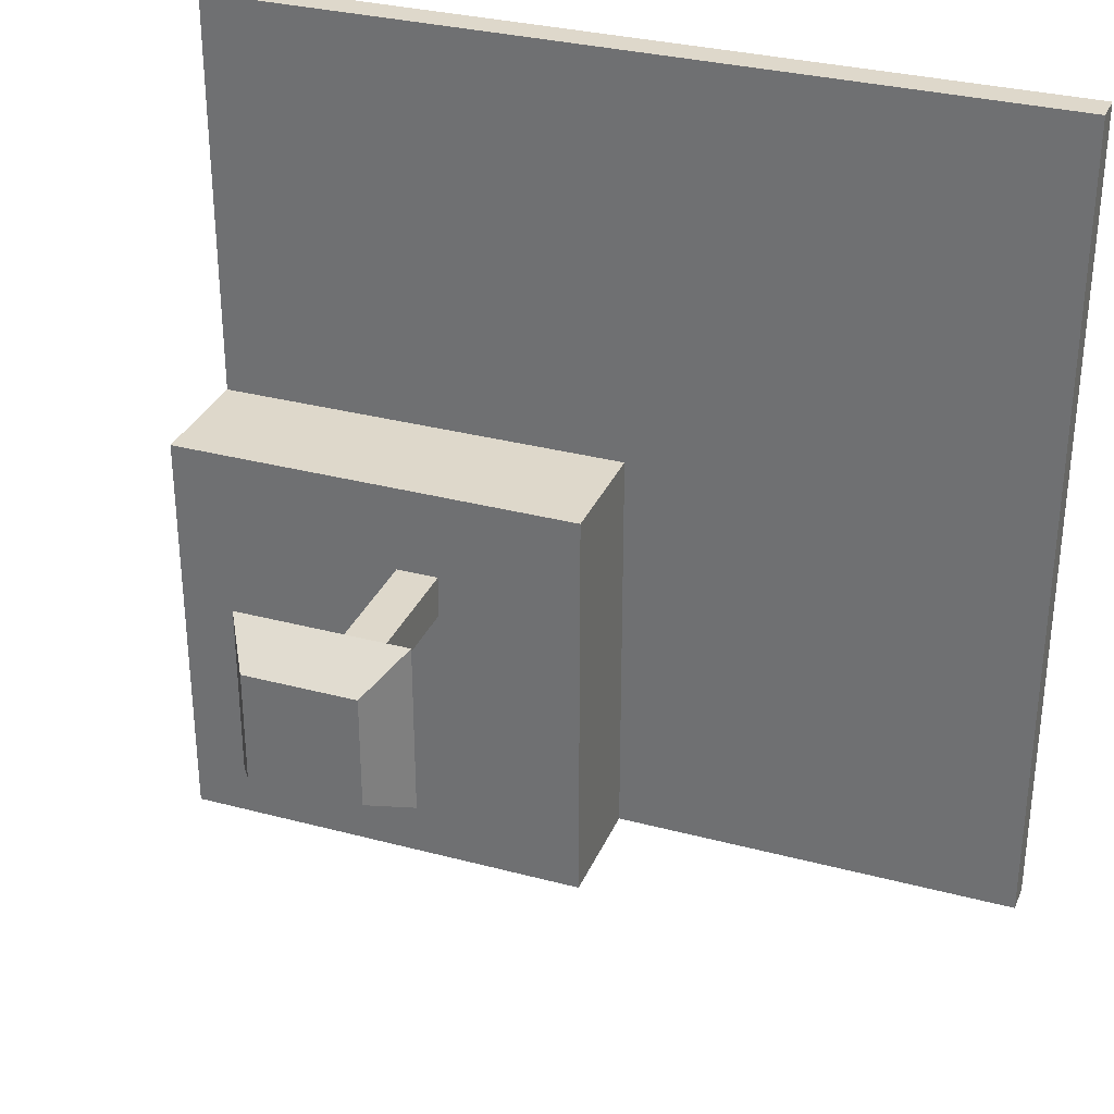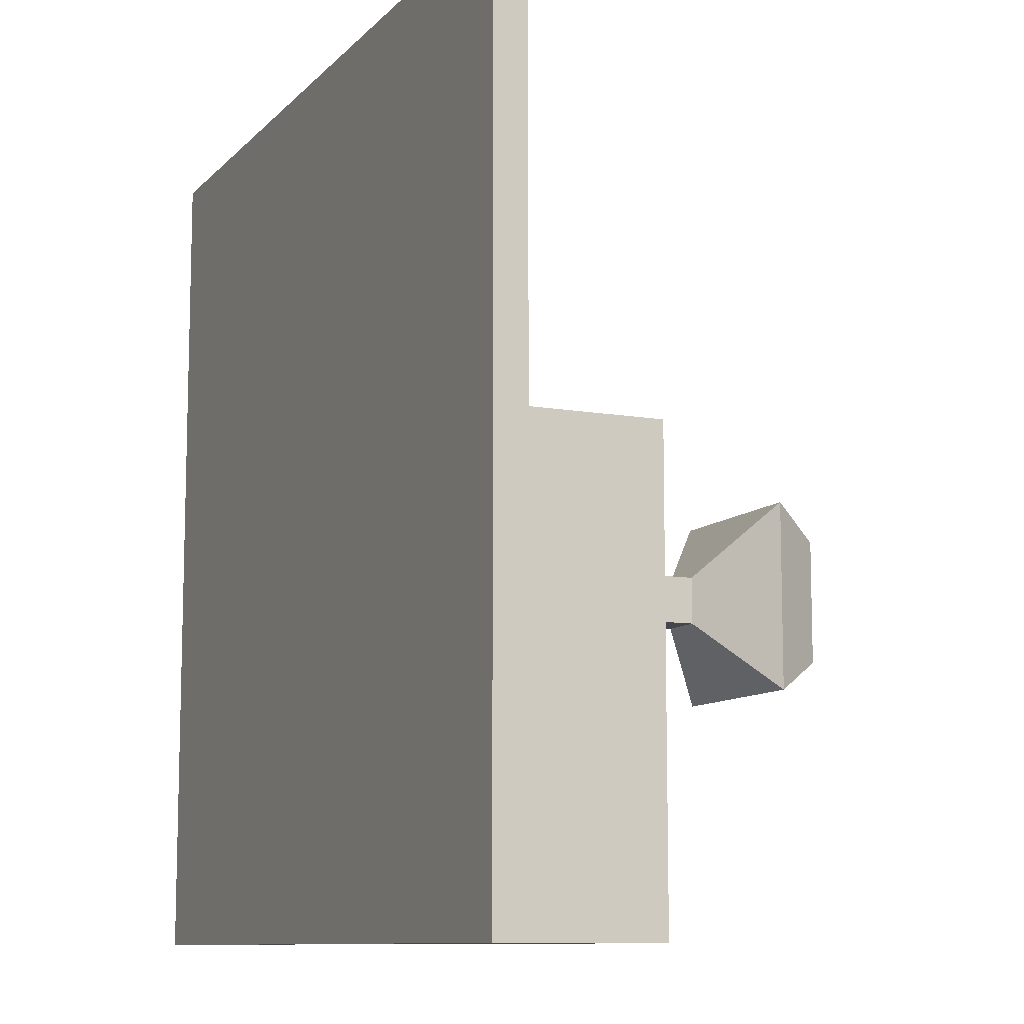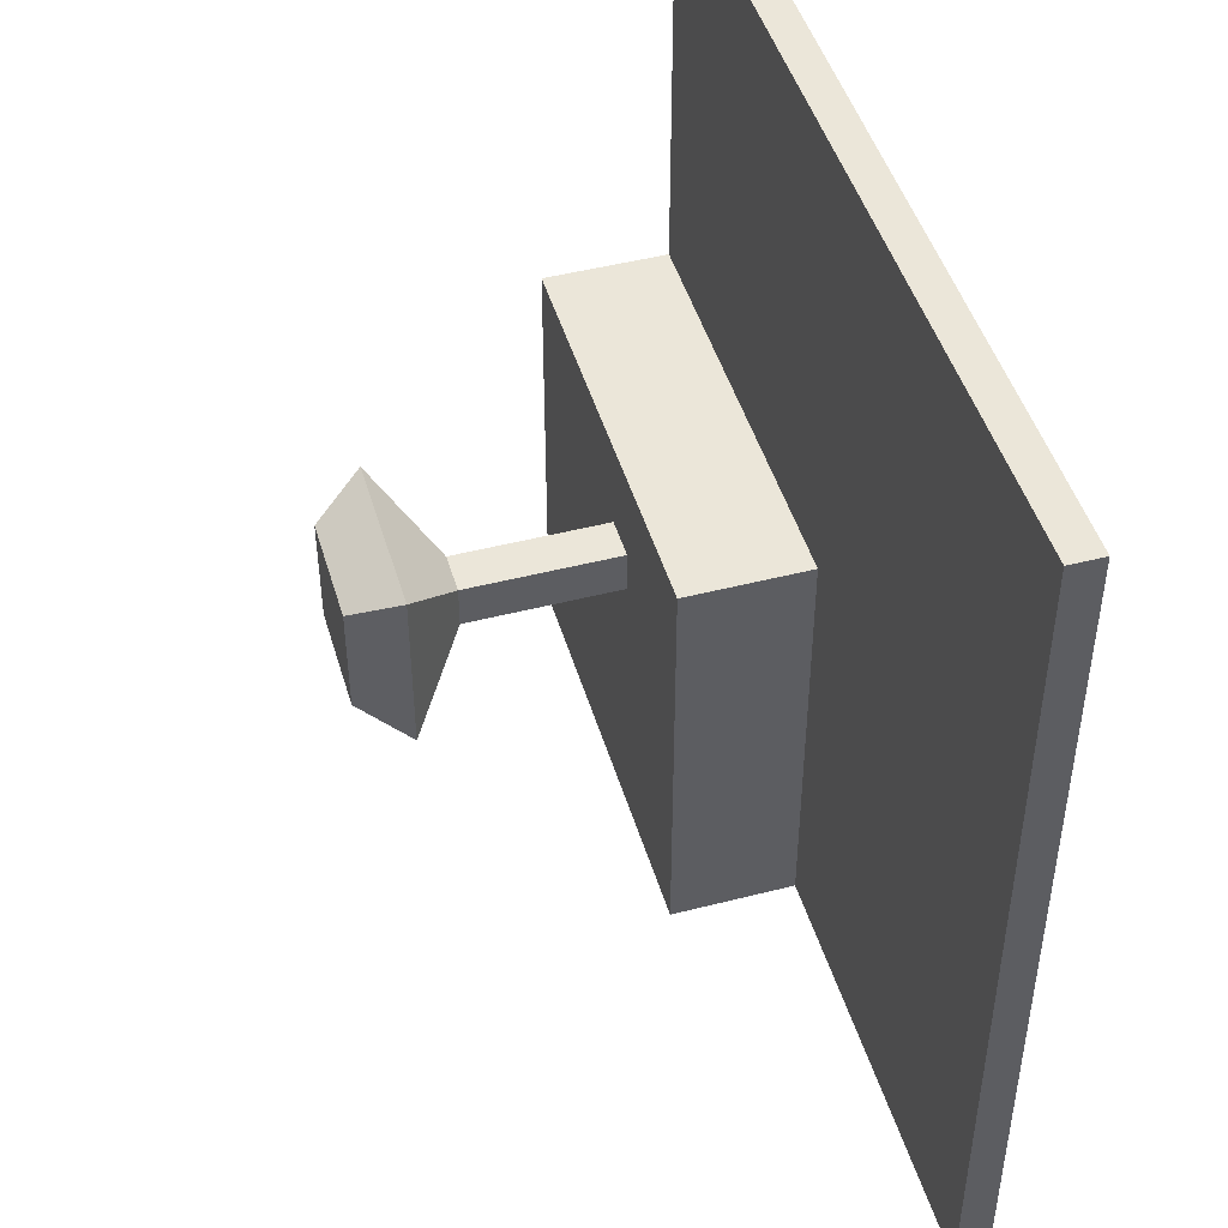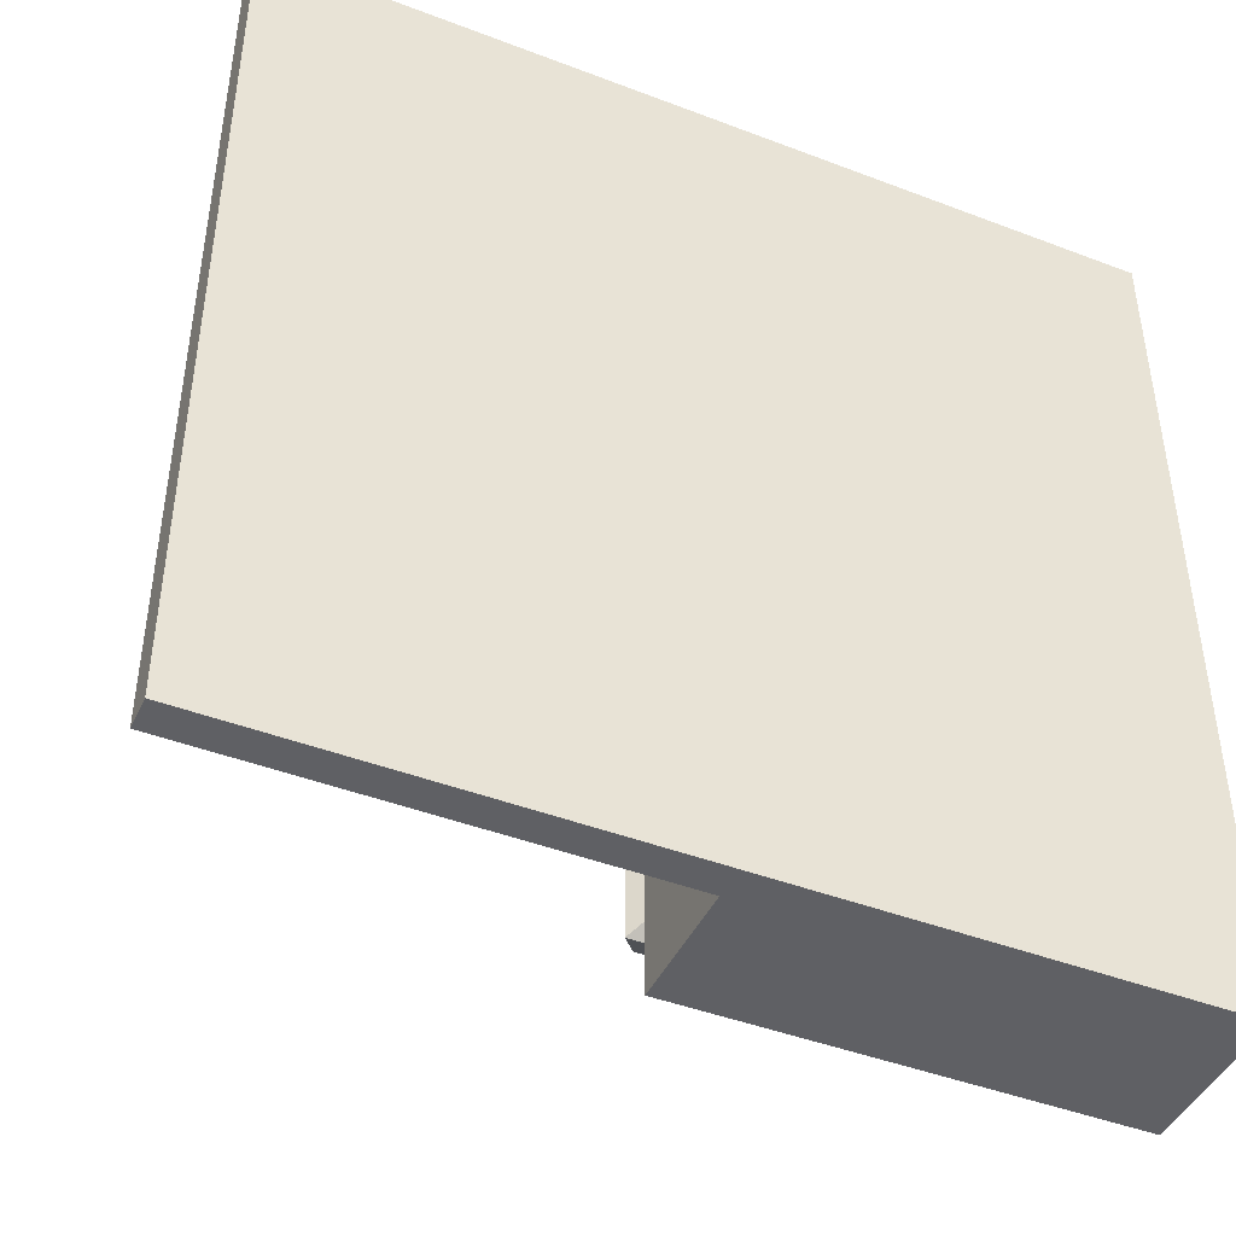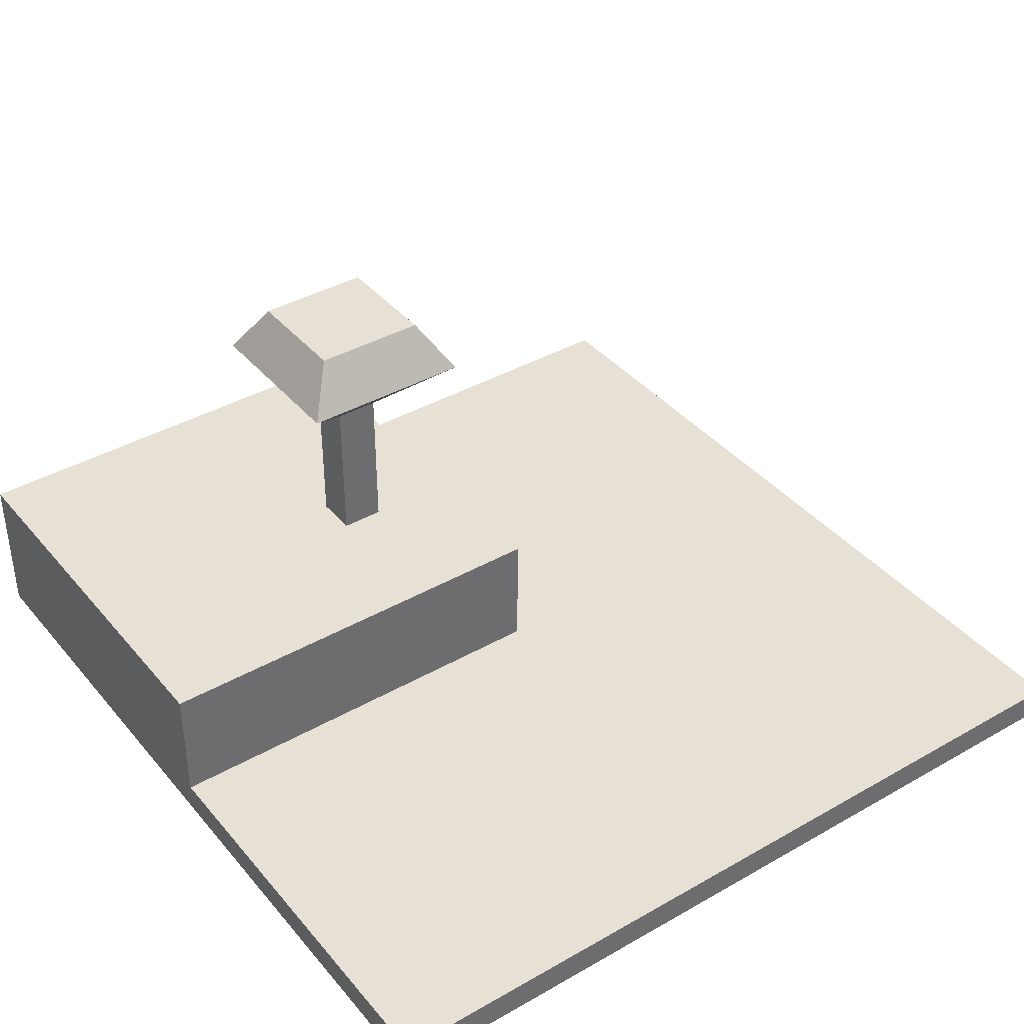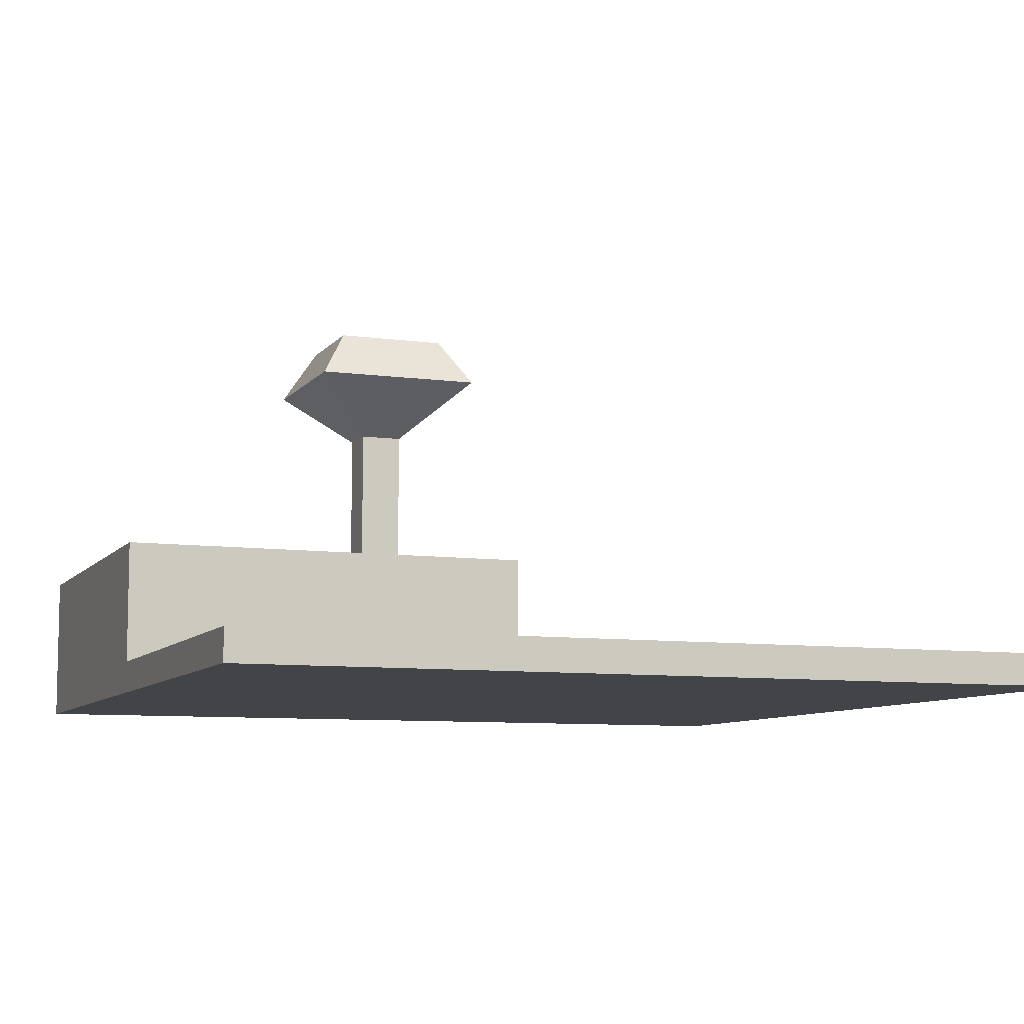
<metadata>
{"format":"obj","ext":"obj","renderer":"f3d","projection":"perspective","resolution":1024,"background":"white","views":[{"elev":31.6,"azim":-159.4,"up":"+Z"},{"elev":-10.1,"azim":65.6,"up":"+Z"},{"elev":46.7,"azim":-106.3,"up":"+Z"},{"elev":-44.1,"azim":-24.1,"up":"+Z"},{"elev":39.0,"azim":-125.5,"up":"+Y"},{"elev":-8.3,"azim":-110.9,"up":"+Y"}]}
</metadata>
<code>
o Cube.013_Cube.014
v -21.55 -0.8074 21.55
v -21.55 0.8074 21.55
v -21.55 -0.8074 -21.55
v -21.55 0.8074 -21.55
v 21.55 -0.8074 21.55
v 21.55 0.8074 21.55
v 21.55 -0.8074 -21.55
v 21.55 0.8074 -21.55
v -21.55 -0.8074 0.2825
v -21.55 0.8074 0.2825
v 21.55 -0.8074 0.2825
v 21.55 0.8074 0.2825
v -0.1535 -0.8074 -21.55
v -0.1535 0.8074 -21.55
v -0.1535 -0.8074 21.55
v -0.1535 0.8074 21.55
v -0.1535 0.8074 0.2825
v -0.1535 -0.8074 0.2825
v -0.1535 7.084 -21.55
v 21.55 7.084 -21.55
v 21.55 7.084 0.2825
v -0.1535 7.084 0.2825
f 9 10 4 3
f 13 14 8 7
f 11 12 6 5
f 15 16 2 1
f 18 11 5 15
f 17 10 2 16
f 14 4 10 17
f 13 7 11 18
f 7 8 12 11
f 1 2 10 9
f 3 13 18 9
f 12 8 20 21
f 12 17 16 6
f 9 18 15 1
f 5 6 16 15
f 3 4 14 13
f 20 19 22 21
f 8 14 19 20
f 17 12 21 22
f 14 17 22 19
o Cube.000_Cube.001
v 7.267 12.74 -4.347
v 7.267 14.94 -4.347
v 7.267 12.74 -6.547
v 7.267 14.94 -6.547
v 9.467 12.74 -4.347
v 9.467 14.94 -4.347
v 9.467 12.74 -6.547
v 9.467 14.94 -6.547
v 3.929 17.92 -1.009
v 3.929 17.92 -9.884
v 12.8 17.92 -9.884
v 12.8 17.92 -1.009
v 5.469 20.46 -2.548
v 5.469 20.46 -8.345
v 11.27 20.46 -8.345
v 11.27 20.46 -2.548
v 7.267 5.68 -6.547
v 7.267 5.68 -4.347
v 9.467 5.68 -6.547
v 9.467 5.68 -4.347
f 23 24 26 25
f 25 26 30 29
f 29 30 28 27
f 27 28 24 23
f 29 27 42 41
f 30 26 32 33
f 34 33 37 38
f 28 30 33 34
f 26 24 31 32
f 24 28 34 31
f 37 36 35 38
f 32 31 35 36
f 31 34 38 35
f 33 32 36 37
f 39 41 42 40
f 27 23 40 42
f 25 29 41 39
f 23 25 39 40

</code>
